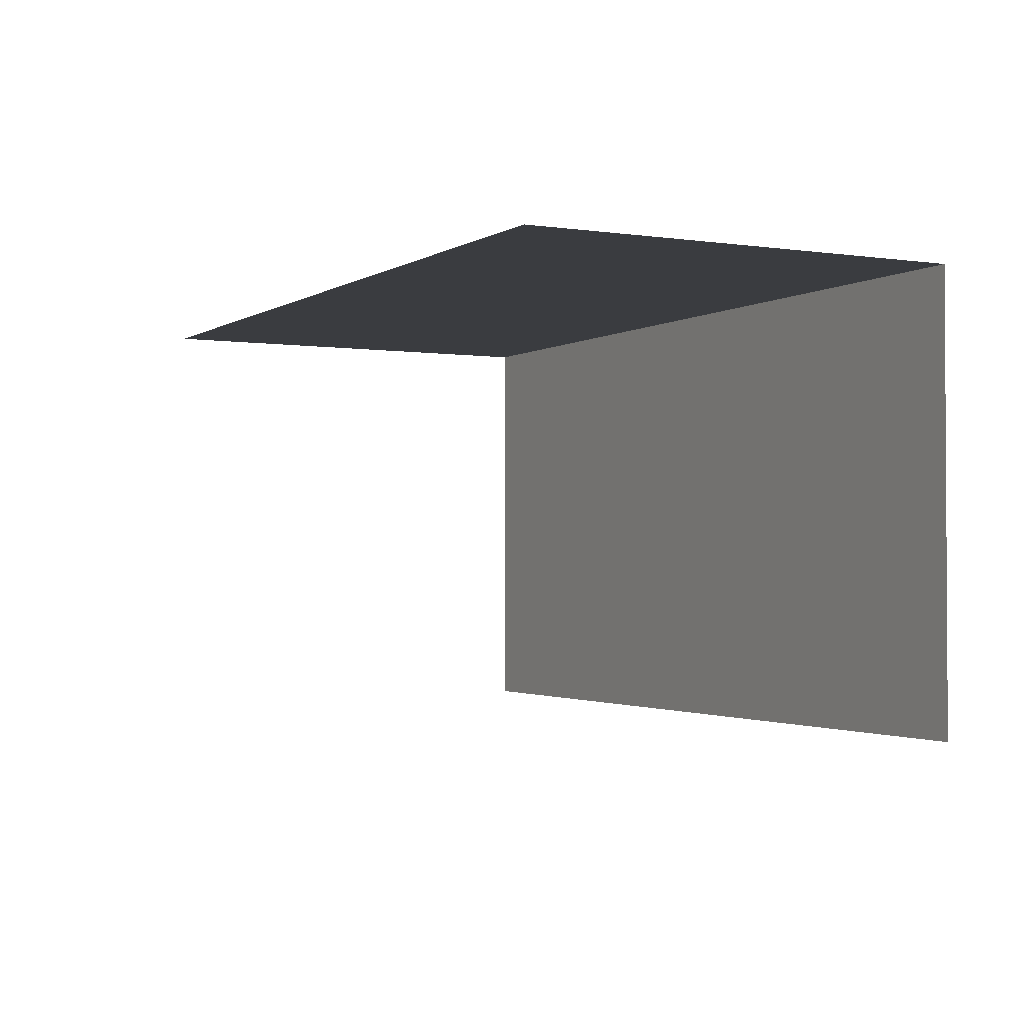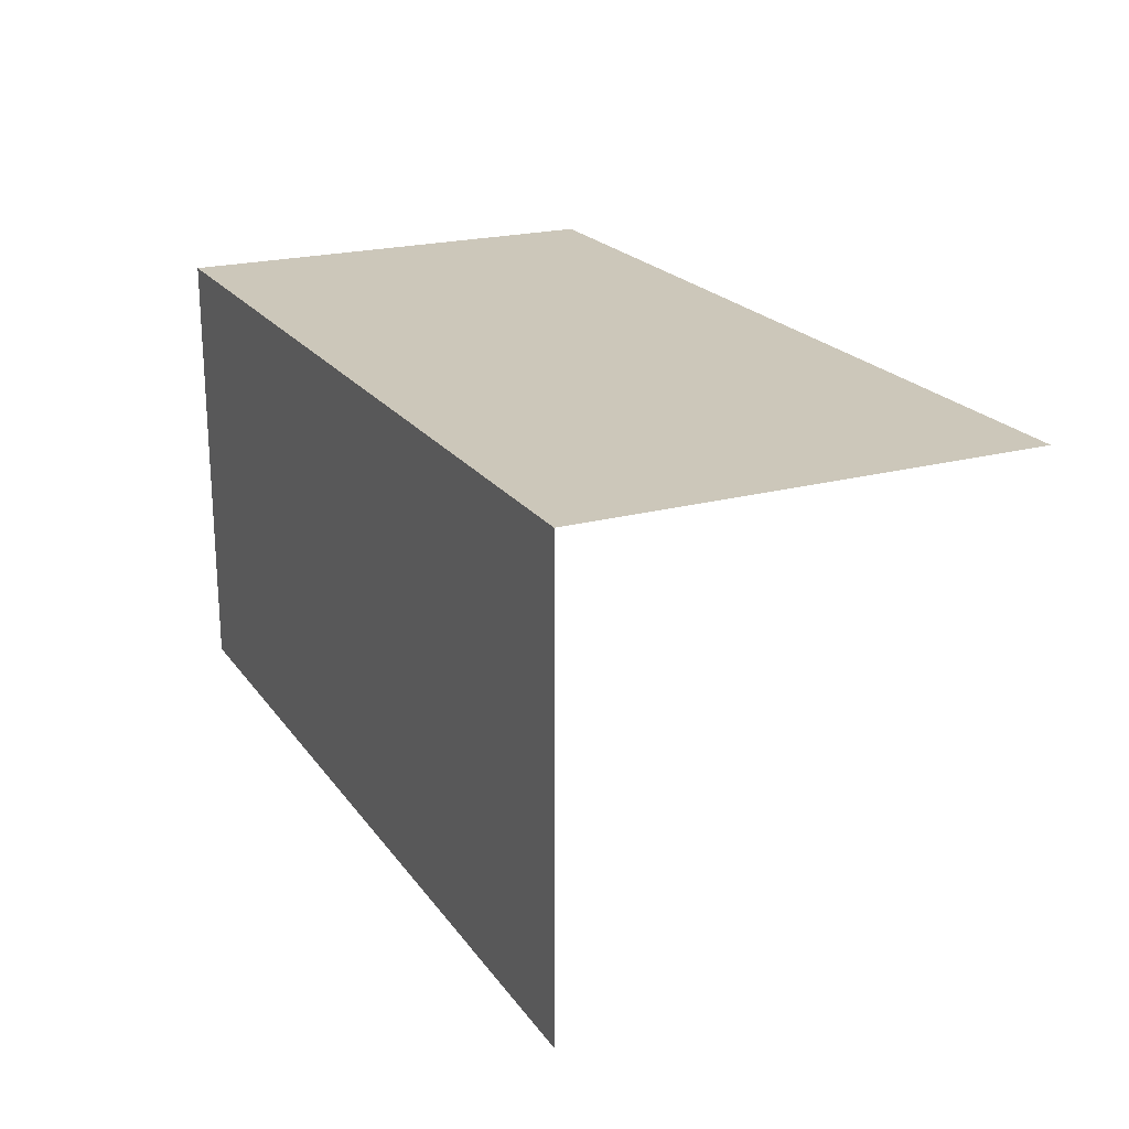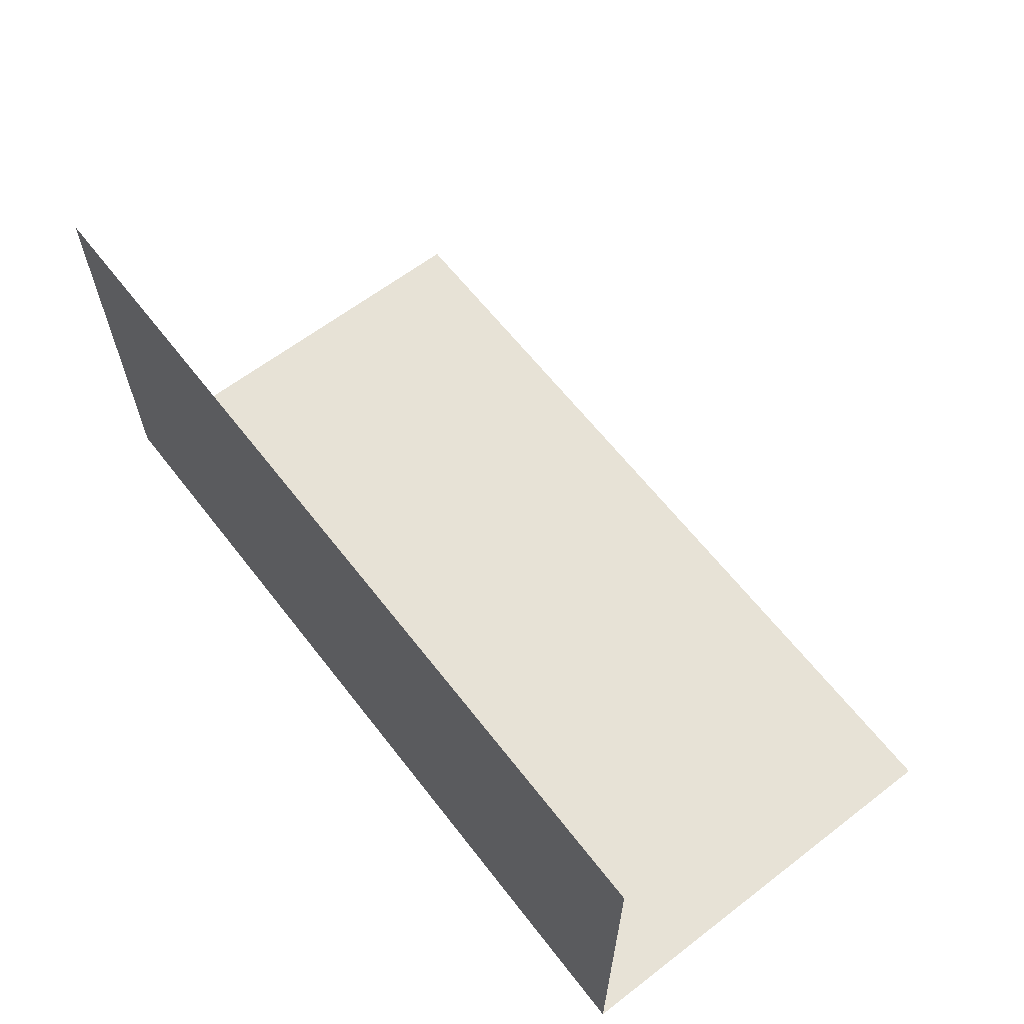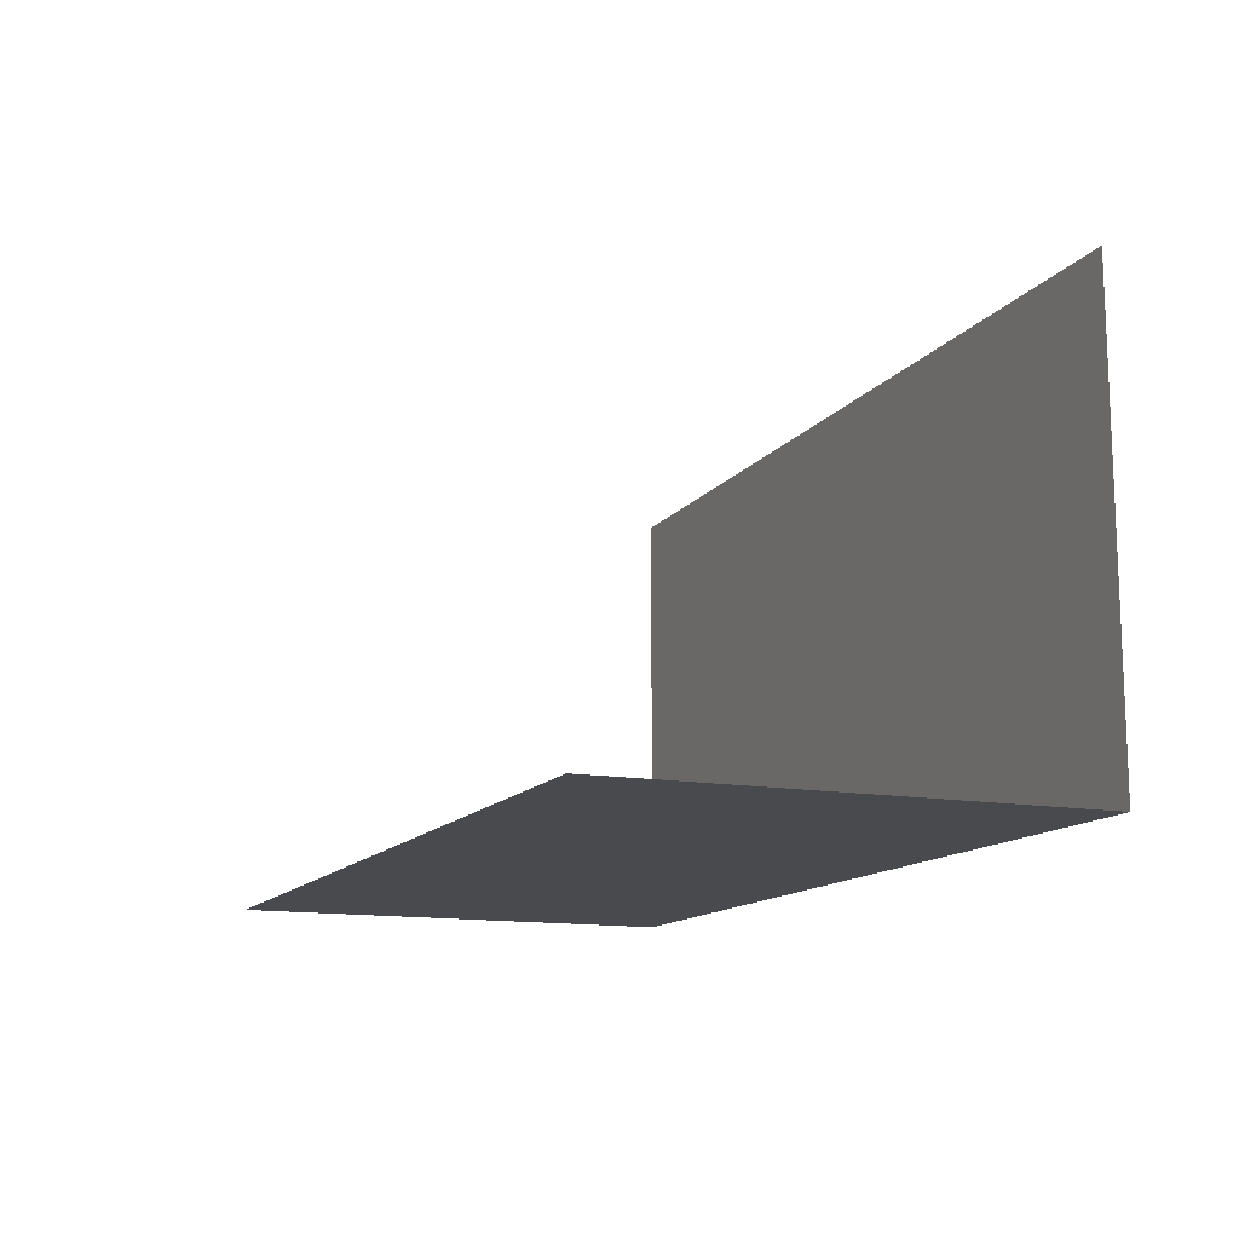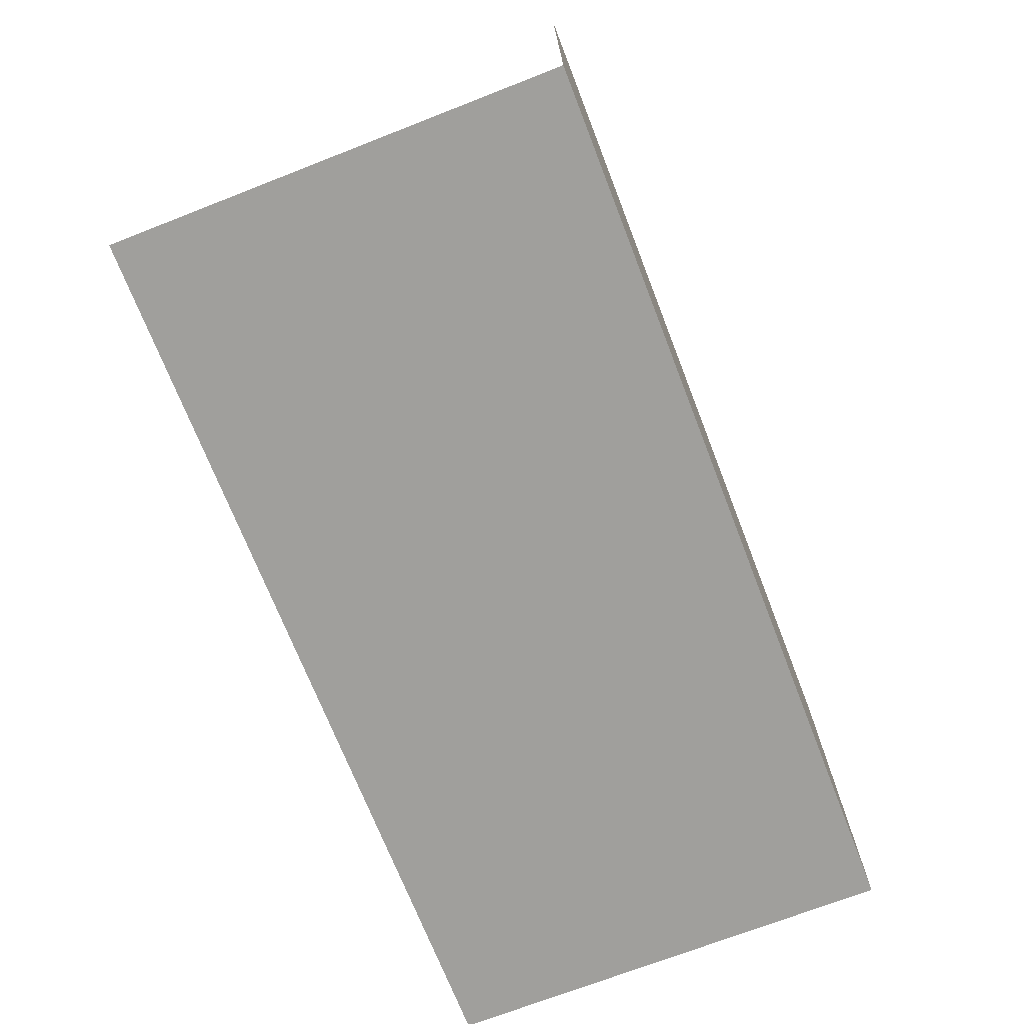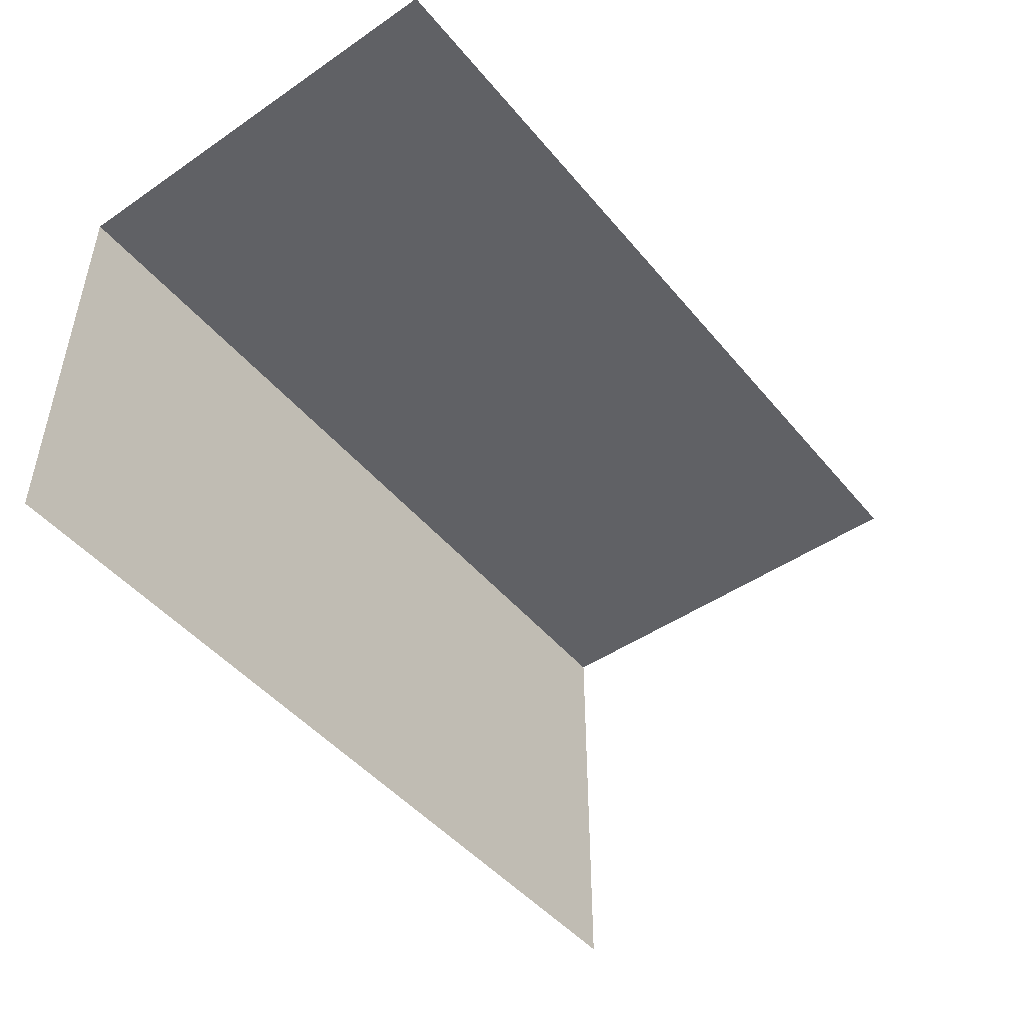
<metadata>
{"format":"obj","ext":"obj","renderer":"f3d","projection":"perspective","resolution":1024,"background":"white","views":[{"elev":-1.8,"azim":62.3,"up":"+Y"},{"elev":21.3,"azim":-115.7,"up":"+Y"},{"elev":63.0,"azim":-127.8,"up":"+Z"},{"elev":-13.3,"azim":67.5,"up":"+Z"},{"elev":-71.2,"azim":111.3,"up":"+Z"},{"elev":-47.2,"azim":-52.4,"up":"+Y"}]}
</metadata>
<code>
o 0000_1100_立方体.022
v -0.5 -0.5 0
v 0.5 -0.5 0
v -0.5 -0 0
v 0.5 -0 0
v -0.5 -0 0.5
v 0.5 -0 0.5
f 6 3 5
f 3 2 1
f 6 4 3
f 3 4 2

</code>
